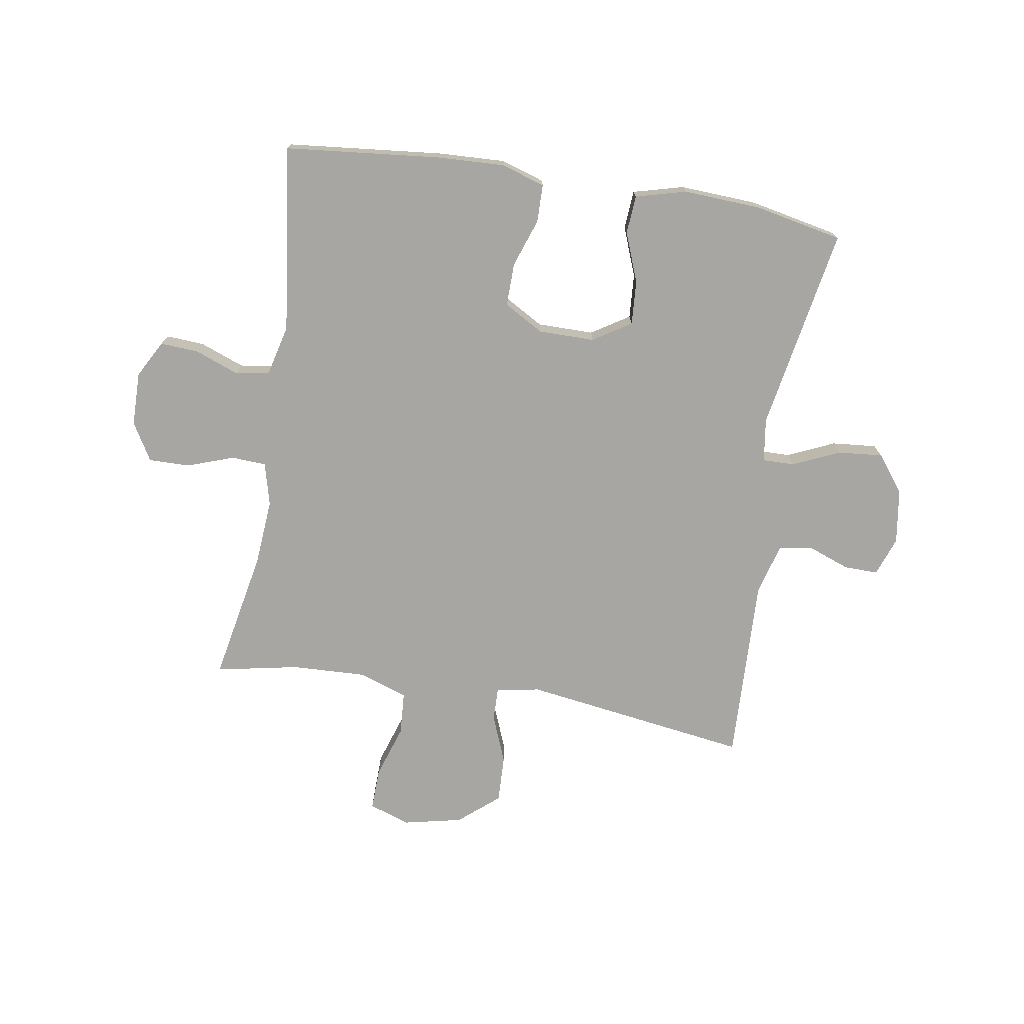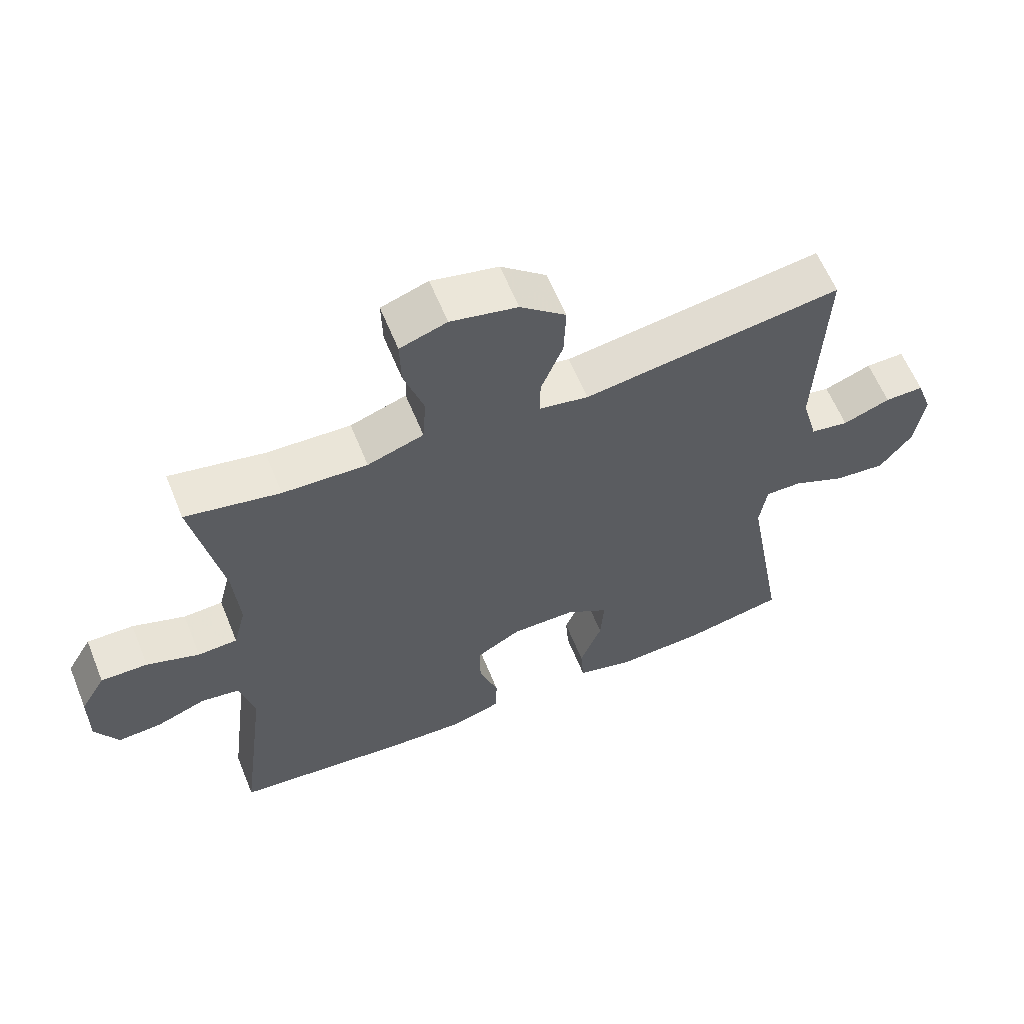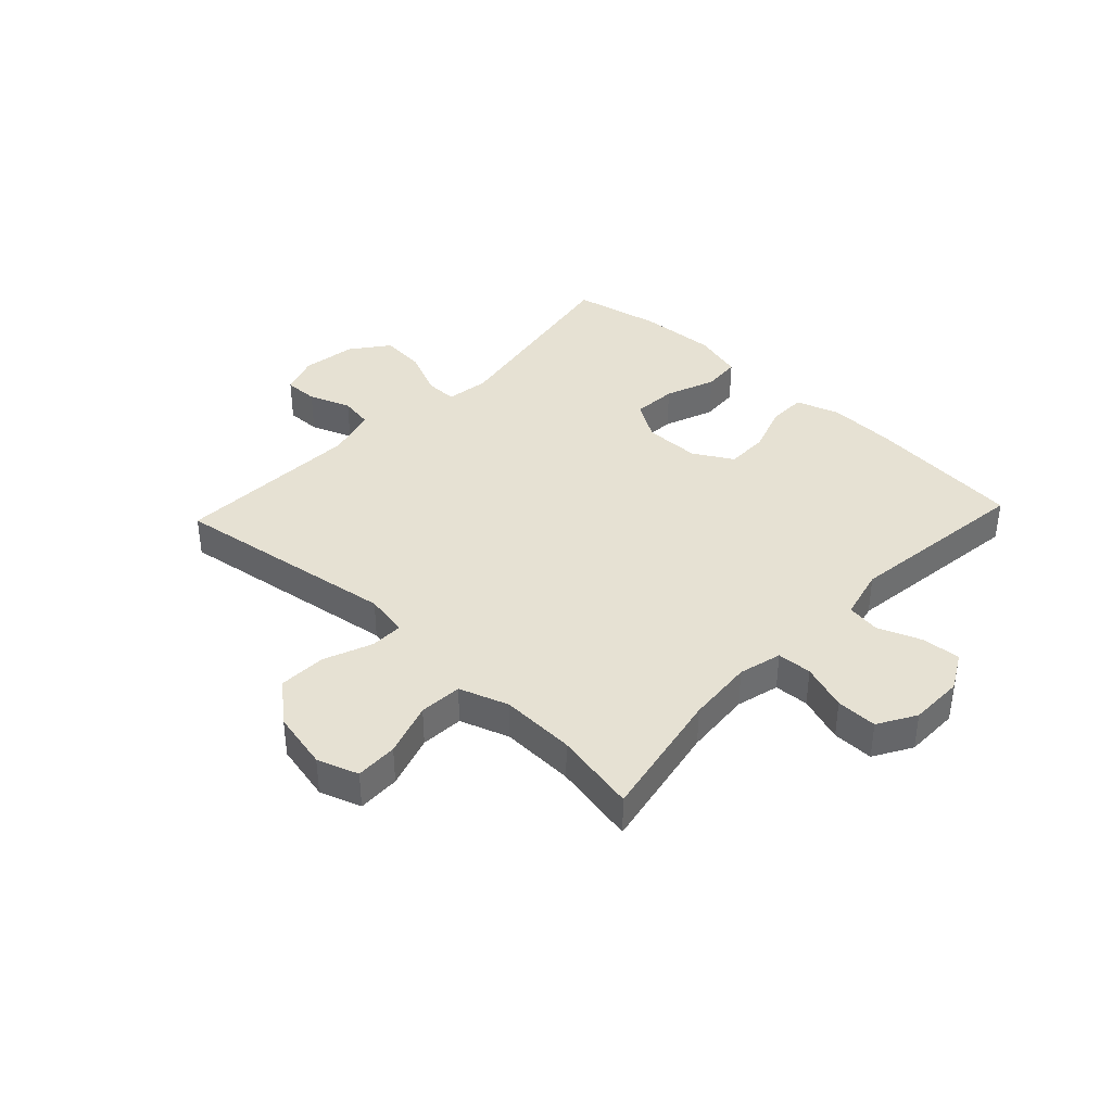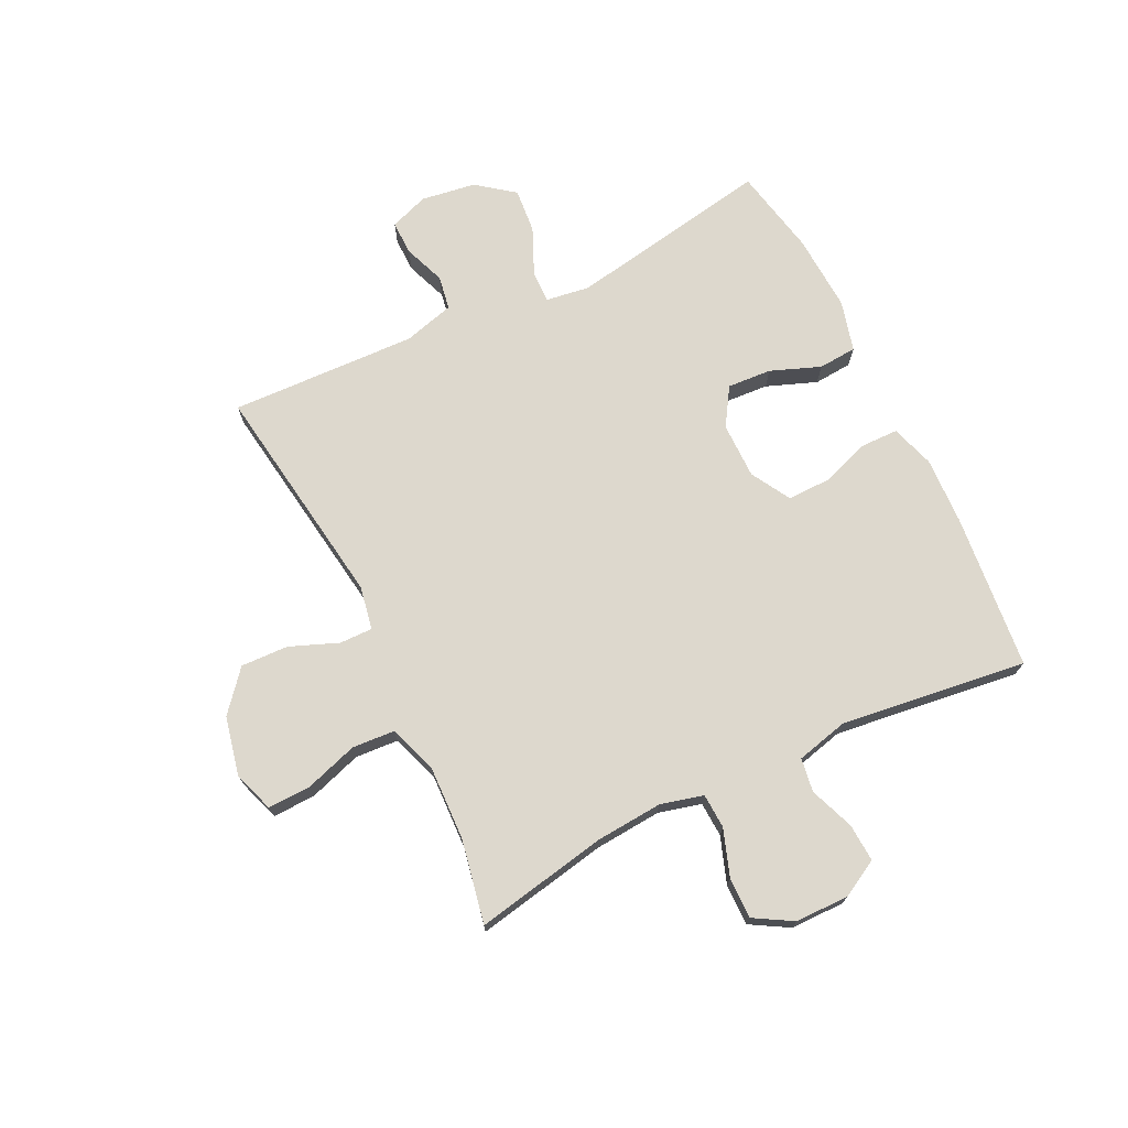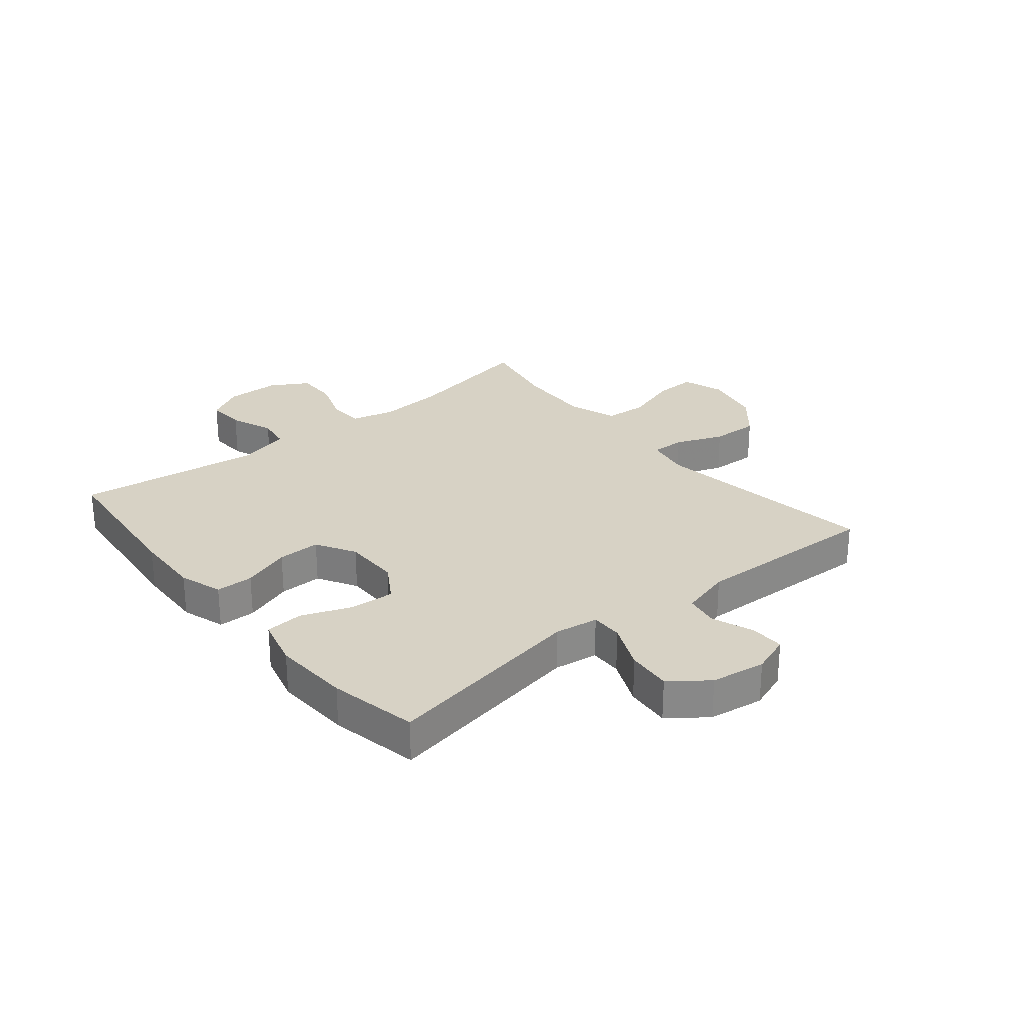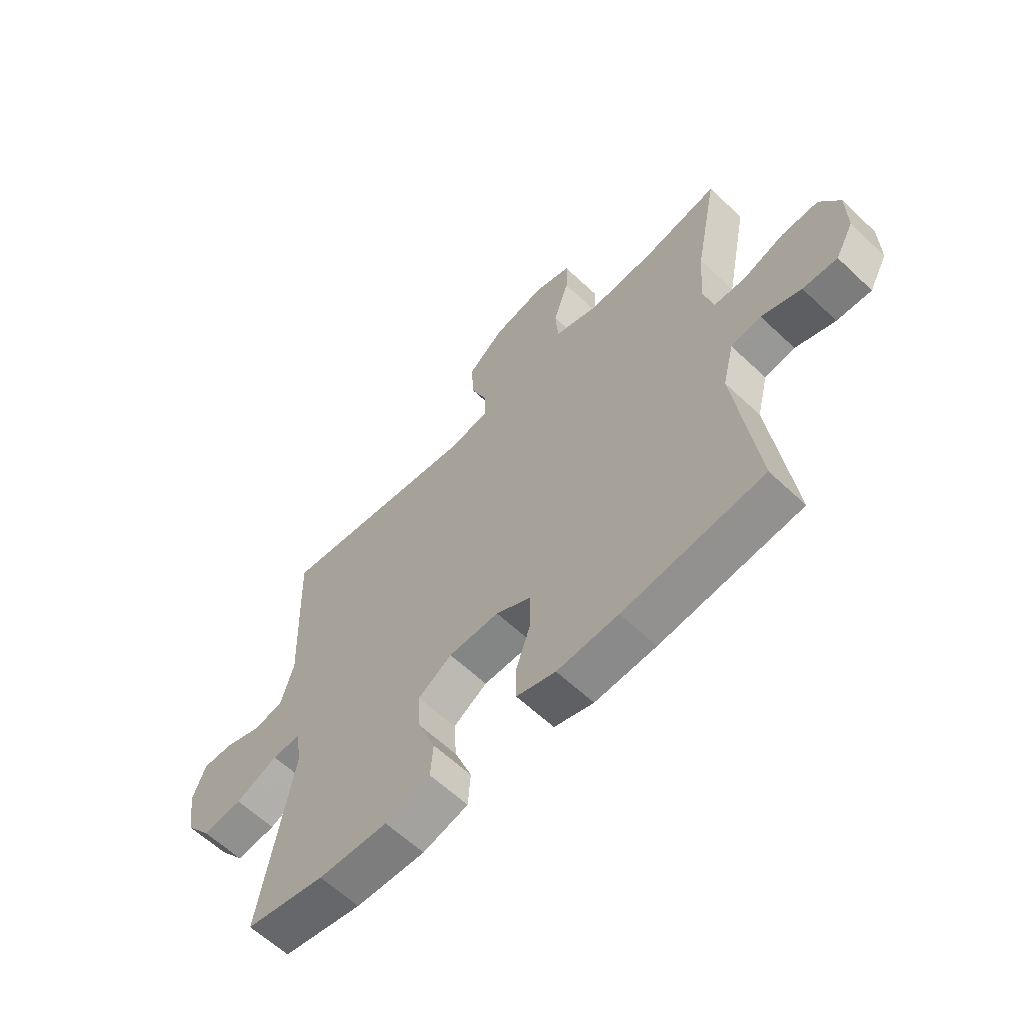
<metadata>
{"format":"obj","ext":"obj","renderer":"f3d","projection":"perspective","resolution":1024,"background":"white","views":[{"elev":-74.0,"azim":170.8,"up":"+Y"},{"elev":61.2,"azim":157.9,"up":"+Z"},{"elev":38.6,"azim":43.2,"up":"+Y"},{"elev":72.1,"azim":64.0,"up":"+Y"},{"elev":27.4,"azim":-129.4,"up":"+Y"},{"elev":-61.6,"azim":46.2,"up":"+Z"}]}
</metadata>
<code>
v 0.5 0.07 -0.5
v 0.232 0.07 -0.527
v 0.115 0.07 -0.532
v 0.04 0.07 -0.508
v 0.039 0.07 -0.443
v 0.068 0.07 -0.359
v 0.069 0.07 -0.285
v 0.001 0.07 -0.246
v -0.096 0.07 -0.246
v -0.161 0.07 -0.287
v -0.156 0.07 -0.363
v -0.123 0.07 -0.449
v -0.128 0.07 -0.515
v -0.215 0.07 -0.538
v -0.348 0.07 -0.531
v -0.5 0.07 -0.5
v -0.438 0.07 -0.148
v -0.449 0.07 -0.073
v -0.504 0.07 -0.074
v -0.585 0.07 -0.11
v -0.662 0.07 -0.117
v -0.711 0.07 -0.053
v -0.725 0.07 0.041
v -0.701 0.07 0.108
v -0.642 0.07 0.107
v -0.57 0.07 0.08
v -0.512 0.07 0.09
v -0.488 0.07 0.178
v -0.5 0.07 0.5
v -0.108 0.07 0.443
v -0.033 0.07 0.457
v -0.034 0.07 0.514
v -0.067 0.07 0.597
v -0.07 0.07 0.679
v -0.001 0.07 0.737
v 0.1 0.07 0.759
v 0.171 0.07 0.735
v 0.169 0.07 0.662
v 0.139 0.07 0.57
v 0.144 0.07 0.496
v 0.229 0.07 0.467
v 0.357 0.07 0.472
v 0.5 0.07 0.5
v 0.456 0.07 0.272
v 0.447 0.07 0.157
v 0.466 0.07 0.083
v 0.526 0.07 0.08
v 0.606 0.07 0.108
v 0.677 0.07 0.109
v 0.715 0.07 0.044
v 0.716 0.07 -0.049
v 0.681 0.07 -0.113
v 0.615 0.07 -0.109
v 0.539 0.07 -0.08
v 0.481 0.07 -0.089
v 0.459 0.07 -0.178
v 0.5 0 -0.5
v 0.232 0 -0.527
v 0.115 0 -0.532
v 0.04 0 -0.508
v 0.039 0 -0.443
v 0.068 0 -0.359
v 0.069 0 -0.285
v 0.001 0 -0.246
v -0.096 0 -0.246
v -0.161 0 -0.287
v -0.156 0 -0.363
v -0.123 0 -0.449
v -0.128 0 -0.515
v -0.215 0 -0.538
v -0.348 0 -0.531
v -0.5 0 -0.5
v -0.438 0 -0.148
v -0.449 0 -0.073
v -0.504 0 -0.074
v -0.585 0 -0.11
v -0.662 0 -0.117
v -0.711 0 -0.053
v -0.725 0 0.041
v -0.701 0 0.108
v -0.642 0 0.107
v -0.57 0 0.08
v -0.512 0 0.09
v -0.488 0 0.178
v -0.5 0 0.5
v -0.108 0 0.443
v -0.033 0 0.457
v -0.034 0 0.514
v -0.067 0 0.597
v -0.07 0 0.679
v -0.001 0 0.737
v 0.1 0 0.759
v 0.171 0 0.735
v 0.169 0 0.662
v 0.139 0 0.57
v 0.144 0 0.496
v 0.229 0 0.467
v 0.357 0 0.472
v 0.5 0 0.5
v 0.456 0 0.272
v 0.447 0 0.157
v 0.466 0 0.083
v 0.526 0 0.08
v 0.606 0 0.108
v 0.677 0 0.109
v 0.715 0 0.044
v 0.716 0 -0.049
v 0.681 0 -0.113
v 0.615 0 -0.109
v 0.539 0 -0.08
v 0.481 0 -0.089
v 0.459 0 -0.178
f 52 53 54
f 51 52 54
f 50 51 54
f 49 50 54
f 48 49 54
f 47 48 54
f 46 47 54 55
f 45 46 55 56
f 42 43 44
f 41 42 44 45
f 40 41 45 56
f 37 38 39
f 36 37 39
f 35 36 39
f 34 35 39
f 33 34 39
f 32 33 39
f 31 32 39 40
f 28 29 30
f 27 28 30 31
f 24 25 26
f 23 24 26
f 22 23 26
f 21 22 26
f 20 21 26
f 19 20 26
f 18 19 26 27
f 15 16 17
f 14 15 17
f 13 14 17
f 12 13 17
f 11 12 17
f 10 11 17 18
f 27 31 40
f 18 27 40
f 10 18 40
f 9 10 40
f 4 5 6
f 3 4 6
f 2 3 6
f 1 2 6
f 56 1 6
f 56 6 7
f 8 9 40 56
f 7 8 56
f 110 109 108
f 110 108 107
f 110 107 106
f 110 106 105
f 110 105 104
f 110 104 103
f 111 110 103 102
f 112 111 102 101
f 100 99 98
f 101 100 98 97
f 112 101 97 96
f 95 94 93
f 95 93 92
f 95 92 91
f 95 91 90
f 95 90 89
f 95 89 88
f 96 95 88 87
f 86 85 84
f 87 86 84 83
f 82 81 80
f 82 80 79
f 82 79 78
f 82 78 77
f 82 77 76
f 82 76 75
f 83 82 75 74
f 73 72 71
f 73 71 70
f 73 70 69
f 73 69 68
f 73 68 67
f 74 73 67 66
f 96 87 83
f 96 83 74
f 96 74 66
f 96 66 65
f 62 61 60
f 62 60 59
f 62 59 58
f 62 58 57
f 62 57 112
f 63 62 112
f 112 96 65 64
f 112 64 63
f 1 57 58 2
f 2 58 59 3
f 3 59 60 4
f 4 60 61 5
f 5 61 62 6
f 6 62 63 7
f 7 63 64 8
f 8 64 65 9
f 9 65 66 10
f 10 66 67 11
f 11 67 68 12
f 12 68 69 13
f 13 69 70 14
f 14 70 71 15
f 15 71 72 16
f 16 72 73 17
f 17 73 74 18
f 18 74 75 19
f 19 75 76 20
f 20 76 77 21
f 21 77 78 22
f 22 78 79 23
f 23 79 80 24
f 24 80 81 25
f 25 81 82 26
f 26 82 83 27
f 27 83 84 28
f 28 84 85 29
f 29 85 86 30
f 30 86 87 31
f 31 87 88 32
f 32 88 89 33
f 33 89 90 34
f 34 90 91 35
f 35 91 92 36
f 36 92 93 37
f 37 93 94 38
f 38 94 95 39
f 39 95 96 40
f 40 96 97 41
f 41 97 98 42
f 42 98 99 43
f 43 99 100 44
f 44 100 101 45
f 45 101 102 46
f 46 102 103 47
f 47 103 104 48
f 48 104 105 49
f 49 105 106 50
f 50 106 107 51
f 51 107 108 52
f 52 108 109 53
f 53 109 110 54
f 54 110 111 55
f 55 111 112 56
f 56 112 57 1

</code>
